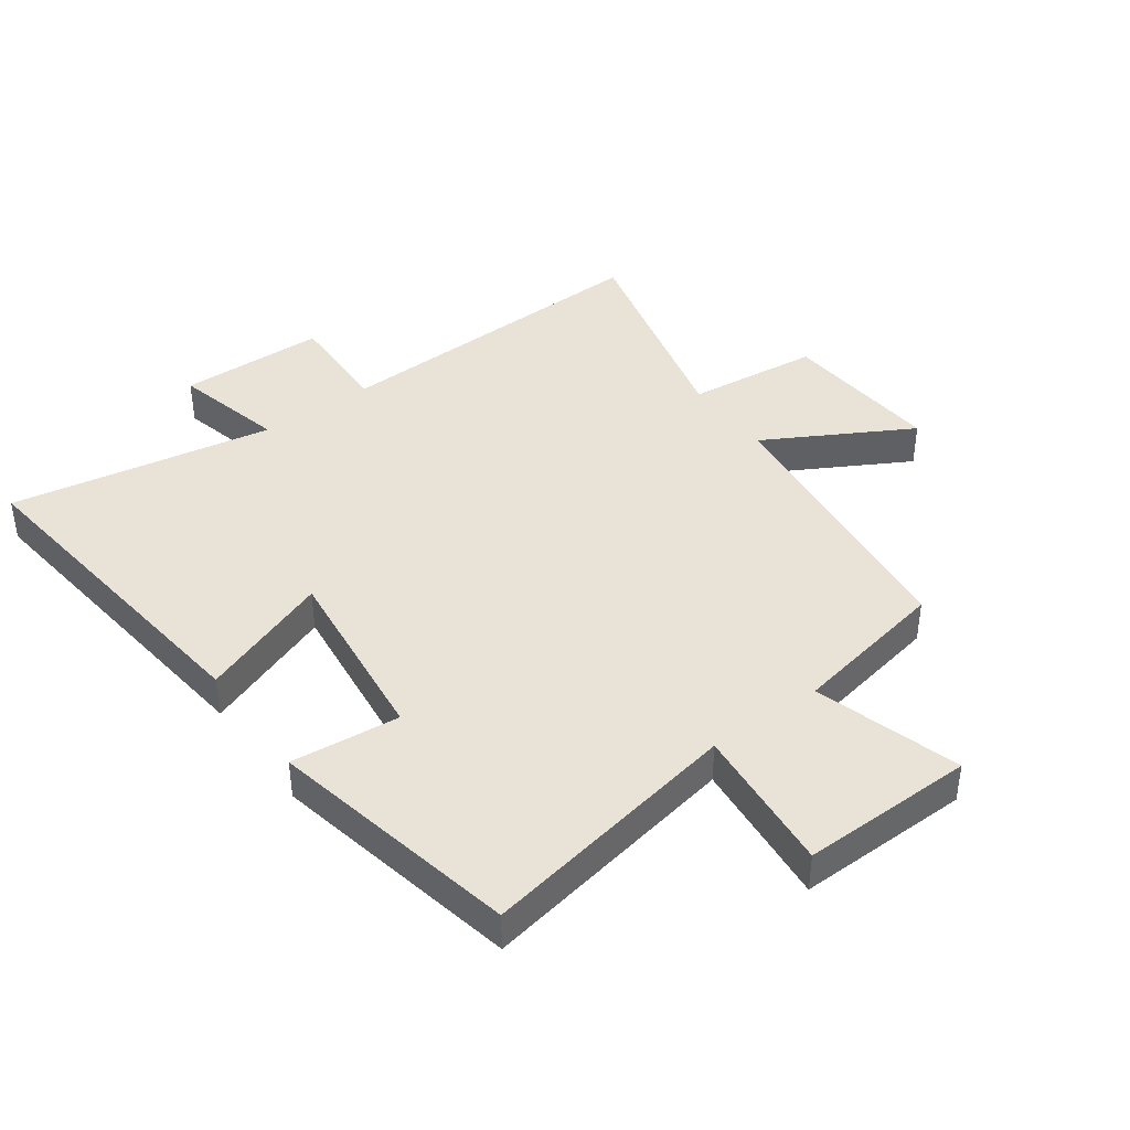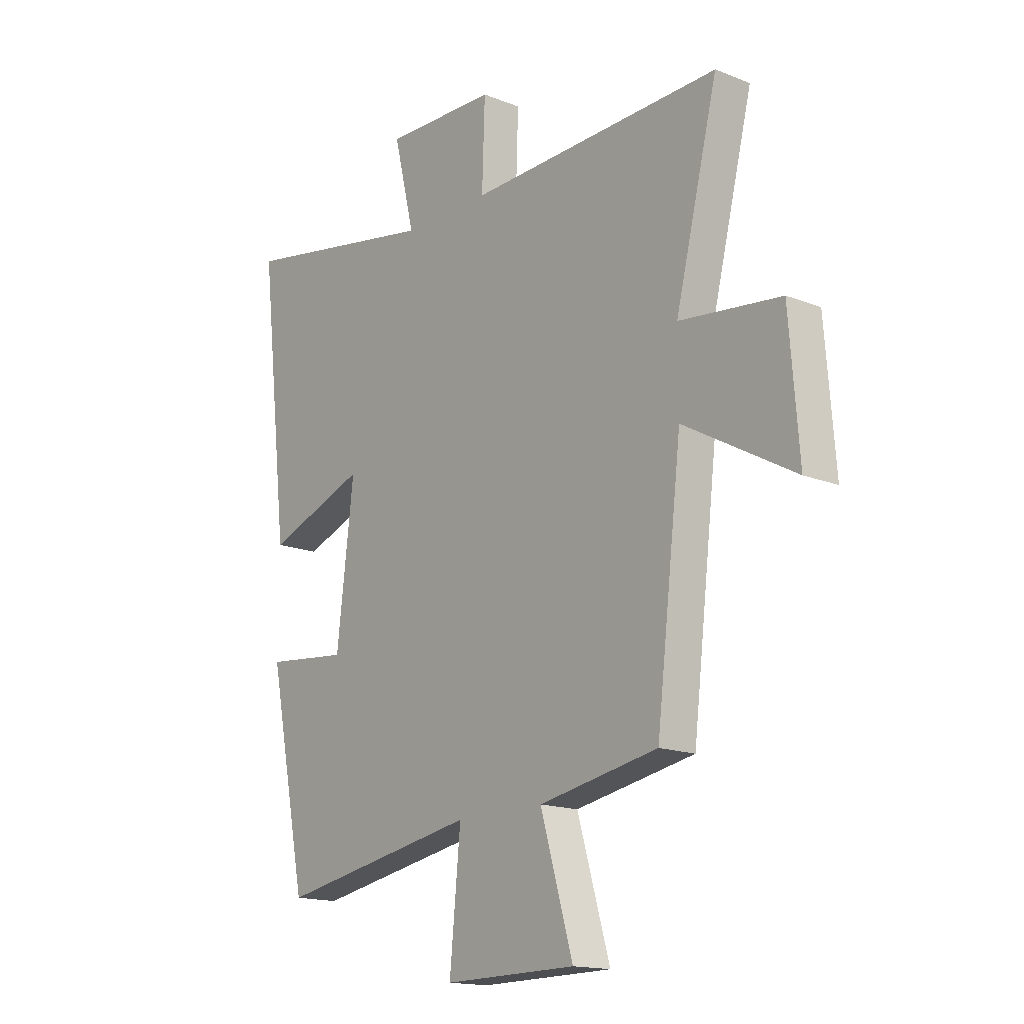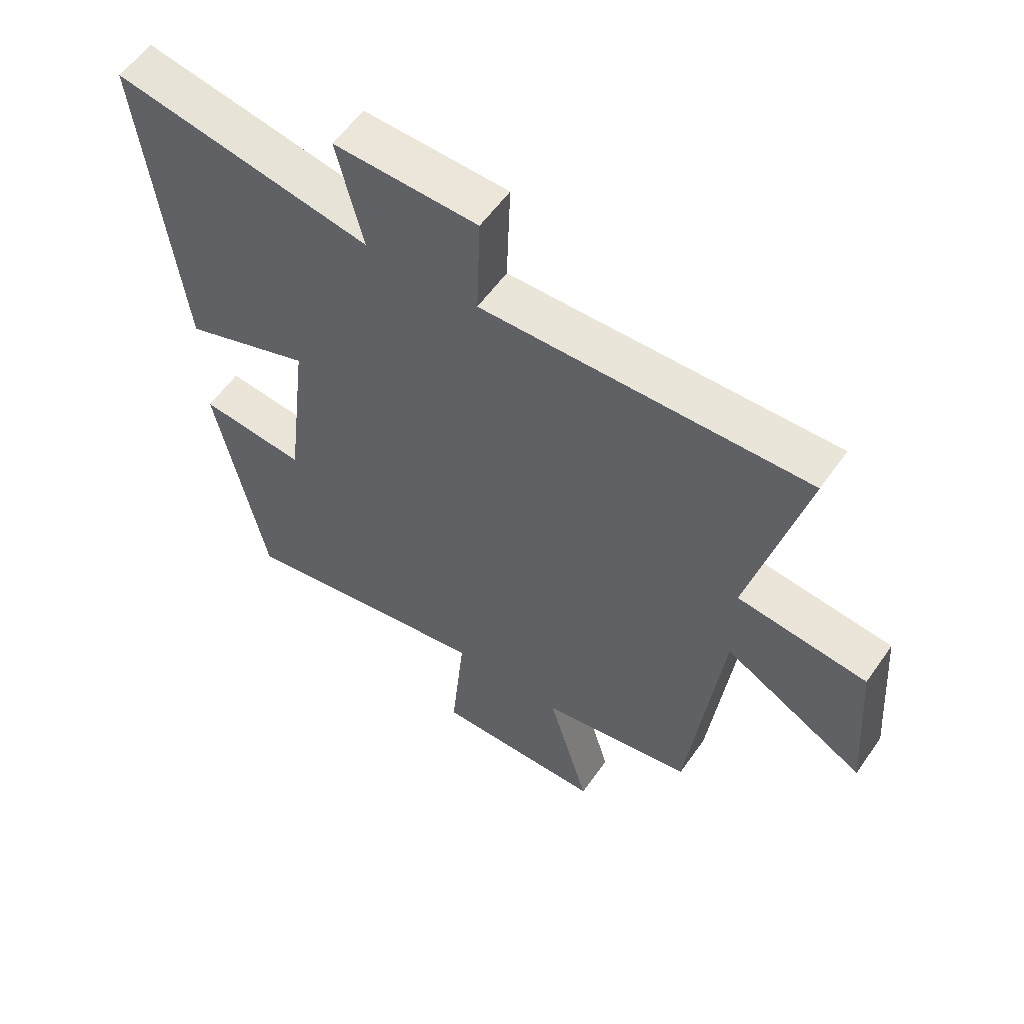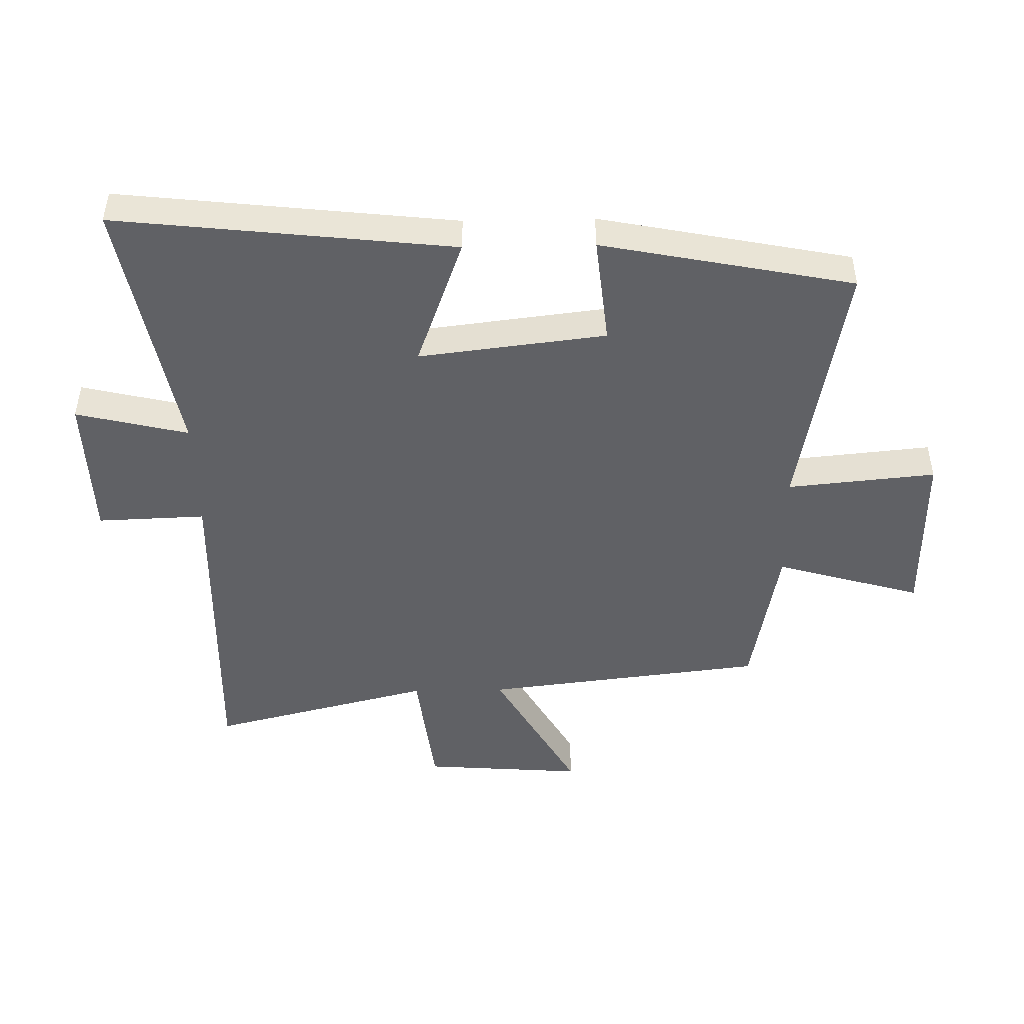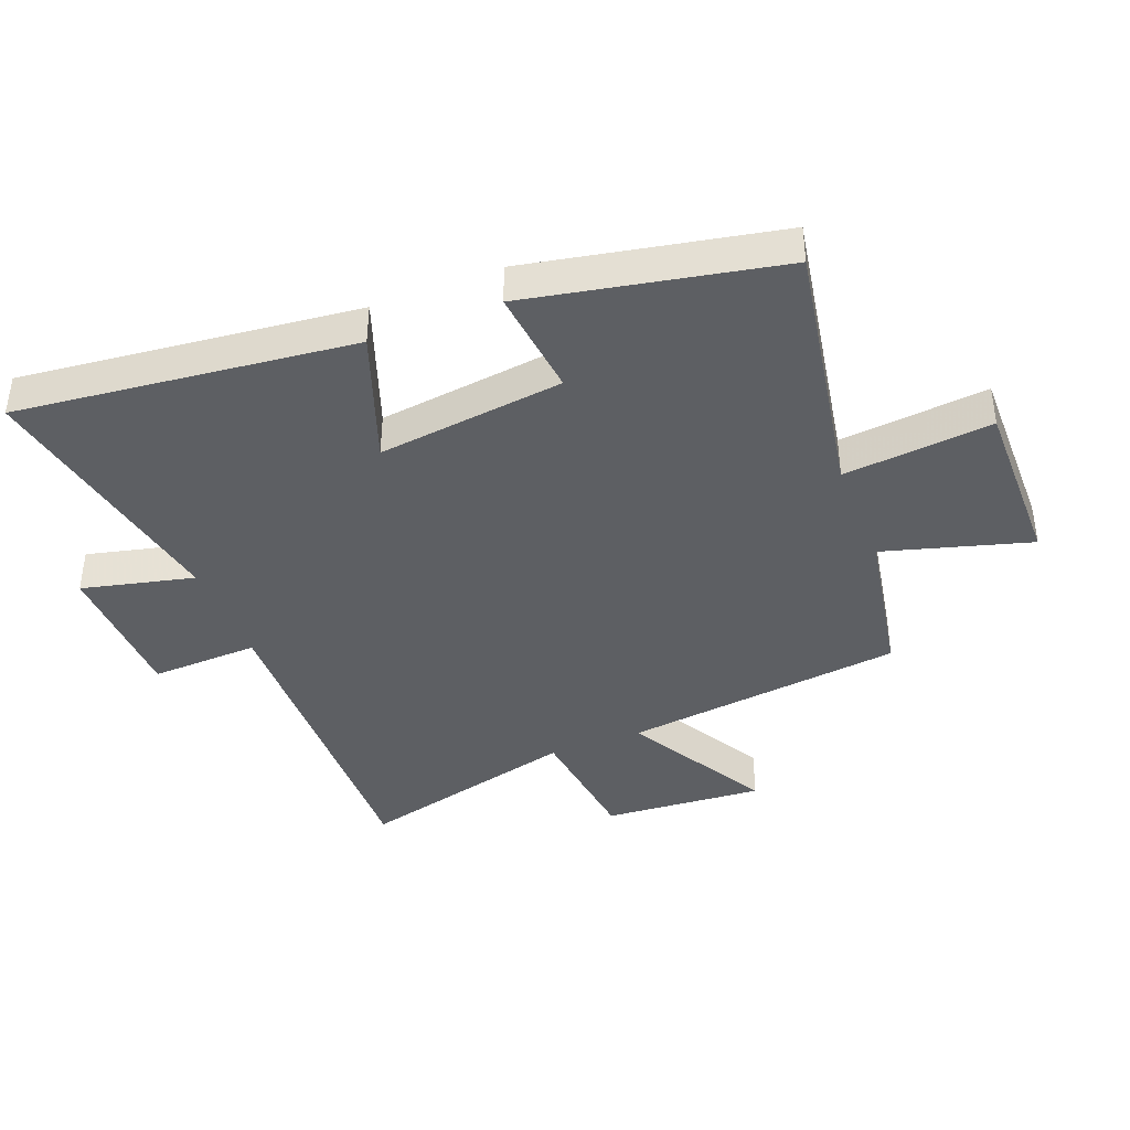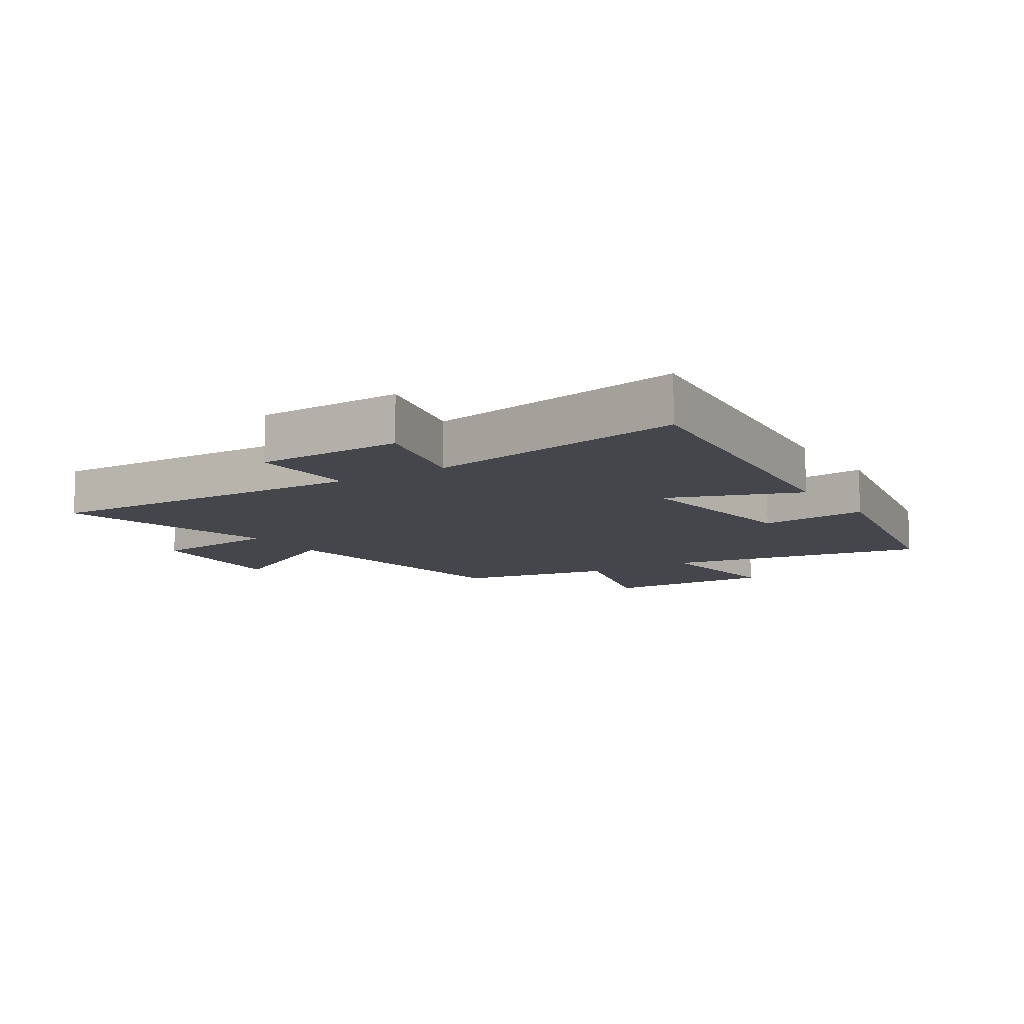
<metadata>
{"format":"obj","ext":"obj","renderer":"f3d","projection":"perspective","resolution":1024,"background":"white","views":[{"elev":41.5,"azim":143.9,"up":"+Y"},{"elev":-16.0,"azim":-129.4,"up":"+Z"},{"elev":57.2,"azim":-145.3,"up":"+Z"},{"elev":-47.3,"azim":91.2,"up":"+Y"},{"elev":-40.3,"azim":111.6,"up":"+Y"},{"elev":-10.1,"azim":32.8,"up":"+Y"}]}
</metadata>
<code>
v 0.562 0.07 0.578
v 0.5 0.07 0.035
v 0.288 0.07 0.113
v 0.324 0.07 -0.189
v 0.5 0.07 -0.171
v 0.418 0.07 -0.577
v -0.006 0.07 -0.5
v 0.017 0.07 -0.74
v -0.263 0.07 -0.736
v -0.194 0.07 -0.5
v -0.446 0.07 -0.453
v -0.5 0.07 0.002
v -0.734 0.07 -0.129
v -0.714 0.07 0.131
v -0.5 0.07 0.156
v -0.59 0.07 0.516
v -0.053 0.07 0.5
v -0.059 0.07 0.675
v 0.179 0.07 0.681
v 0.135 0.07 0.5
v 0.562 0 0.578
v 0.5 0 0.035
v 0.288 0 0.113
v 0.324 0 -0.189
v 0.5 0 -0.171
v 0.418 0 -0.577
v -0.006 0 -0.5
v 0.017 0 -0.74
v -0.263 0 -0.736
v -0.194 0 -0.5
v -0.446 0 -0.453
v -0.5 0 0.002
v -0.734 0 -0.129
v -0.714 0 0.131
v -0.5 0 0.156
v -0.59 0 0.516
v -0.053 0 0.5
v -0.059 0 0.675
v 0.179 0 0.681
v 0.135 0 0.5
f 17 18 19 20
f 15 16 17
f 15 17 20
f 12 13 14 15
f 10 11 12 15
f 10 15 20 1
f 7 8 9 10
f 4 5 6 7
f 3 4 7 10
f 1 2 3
f 1 3 10
f 40 39 38 37
f 37 36 35
f 40 37 35
f 35 34 33 32
f 35 32 31 30
f 21 40 35 30
f 30 29 28 27
f 27 26 25 24
f 30 27 24 23
f 23 22 21
f 30 23 21
f 1 21 22 2
f 2 22 23 3
f 3 23 24 4
f 4 24 25 5
f 5 25 26 6
f 6 26 27 7
f 7 27 28 8
f 8 28 29 9
f 9 29 30 10
f 10 30 31 11
f 11 31 32 12
f 12 32 33 13
f 13 33 34 14
f 14 34 35 15
f 15 35 36 16
f 16 36 37 17
f 17 37 38 18
f 18 38 39 19
f 19 39 40 20
f 20 40 21 1

</code>
